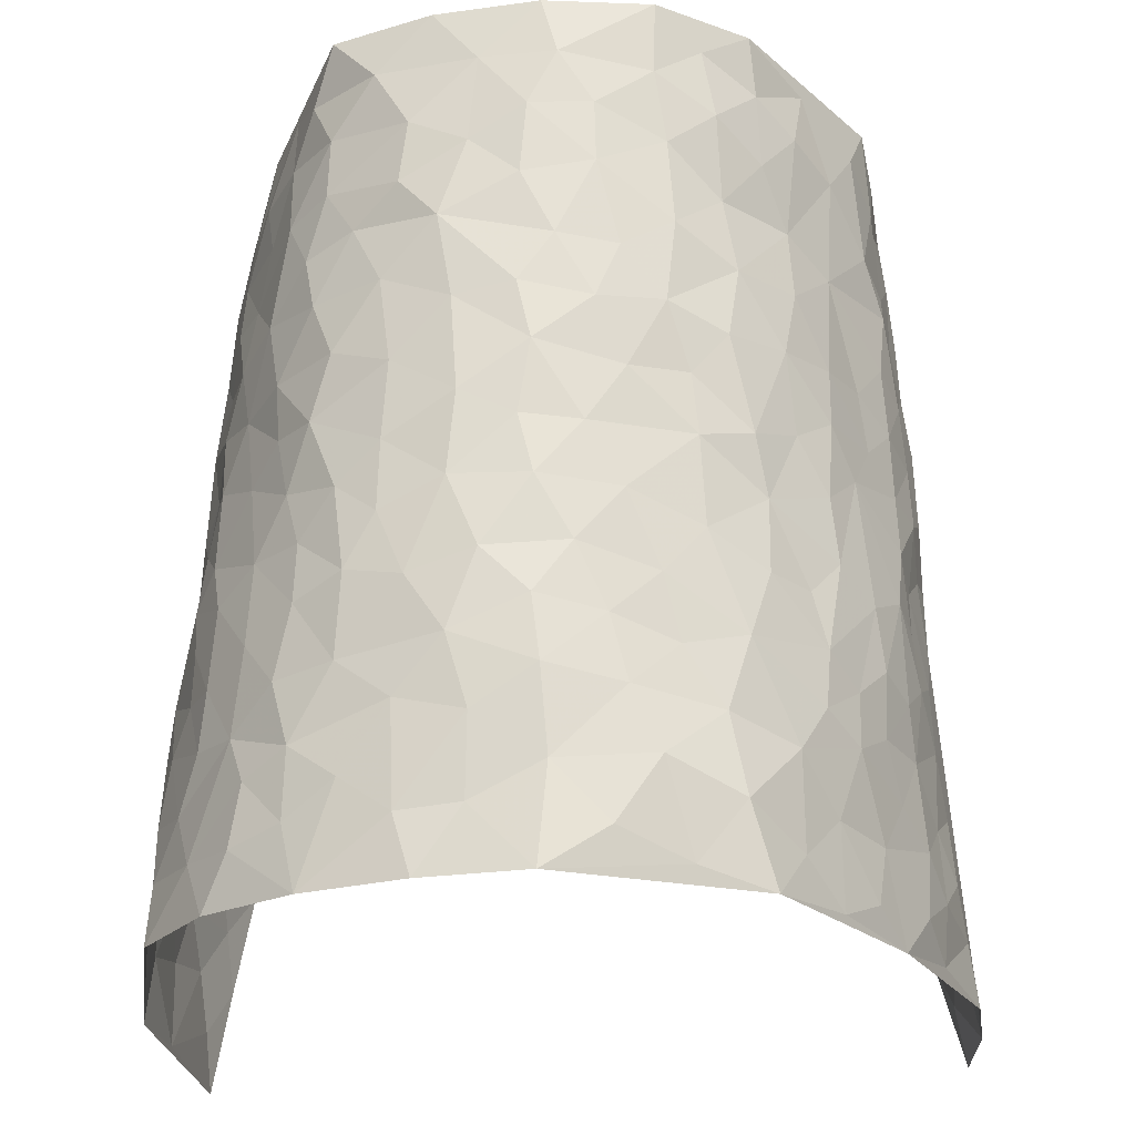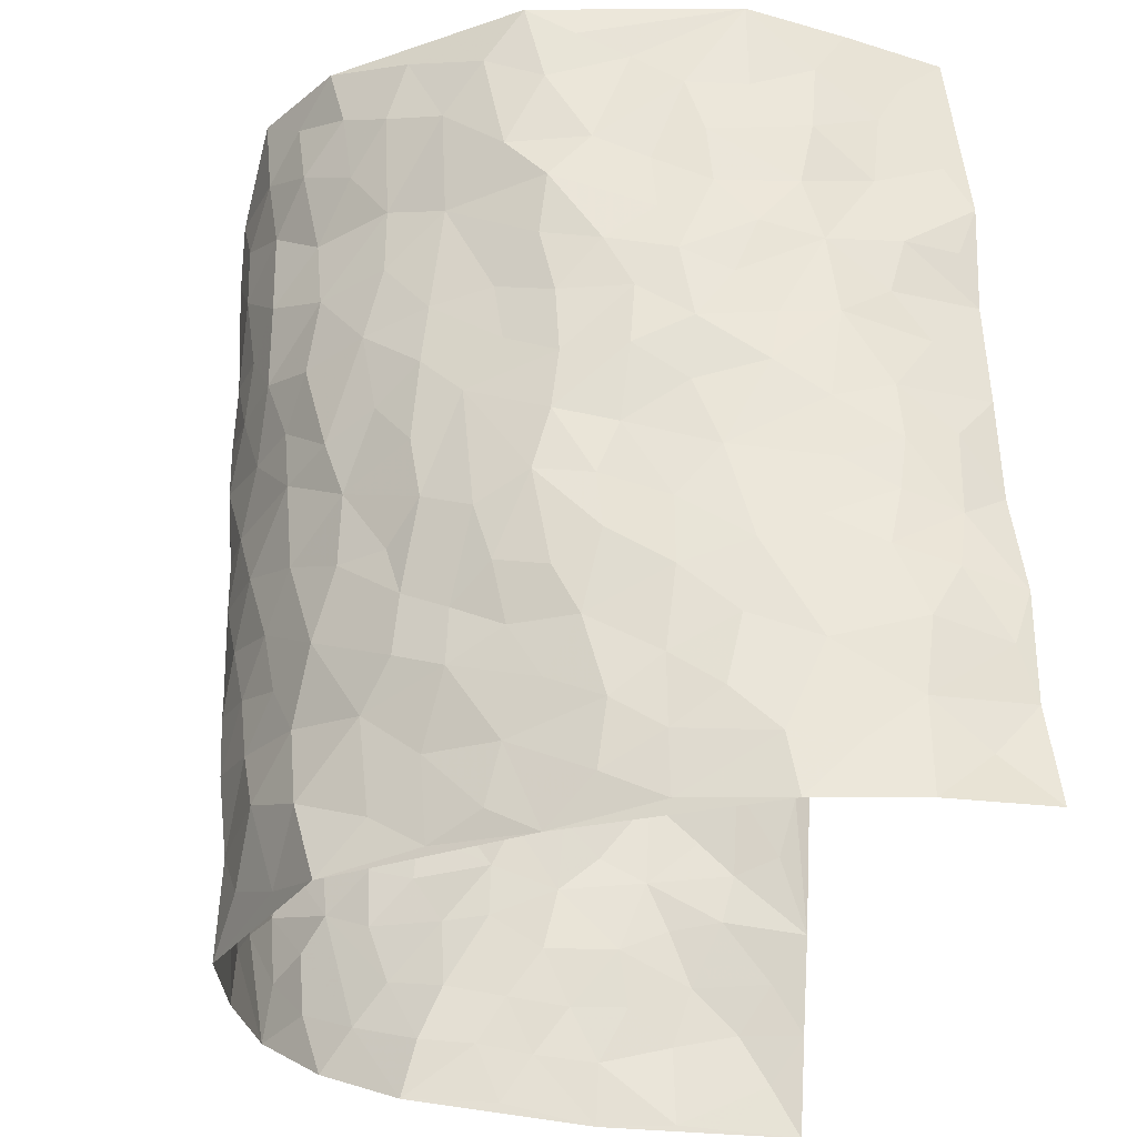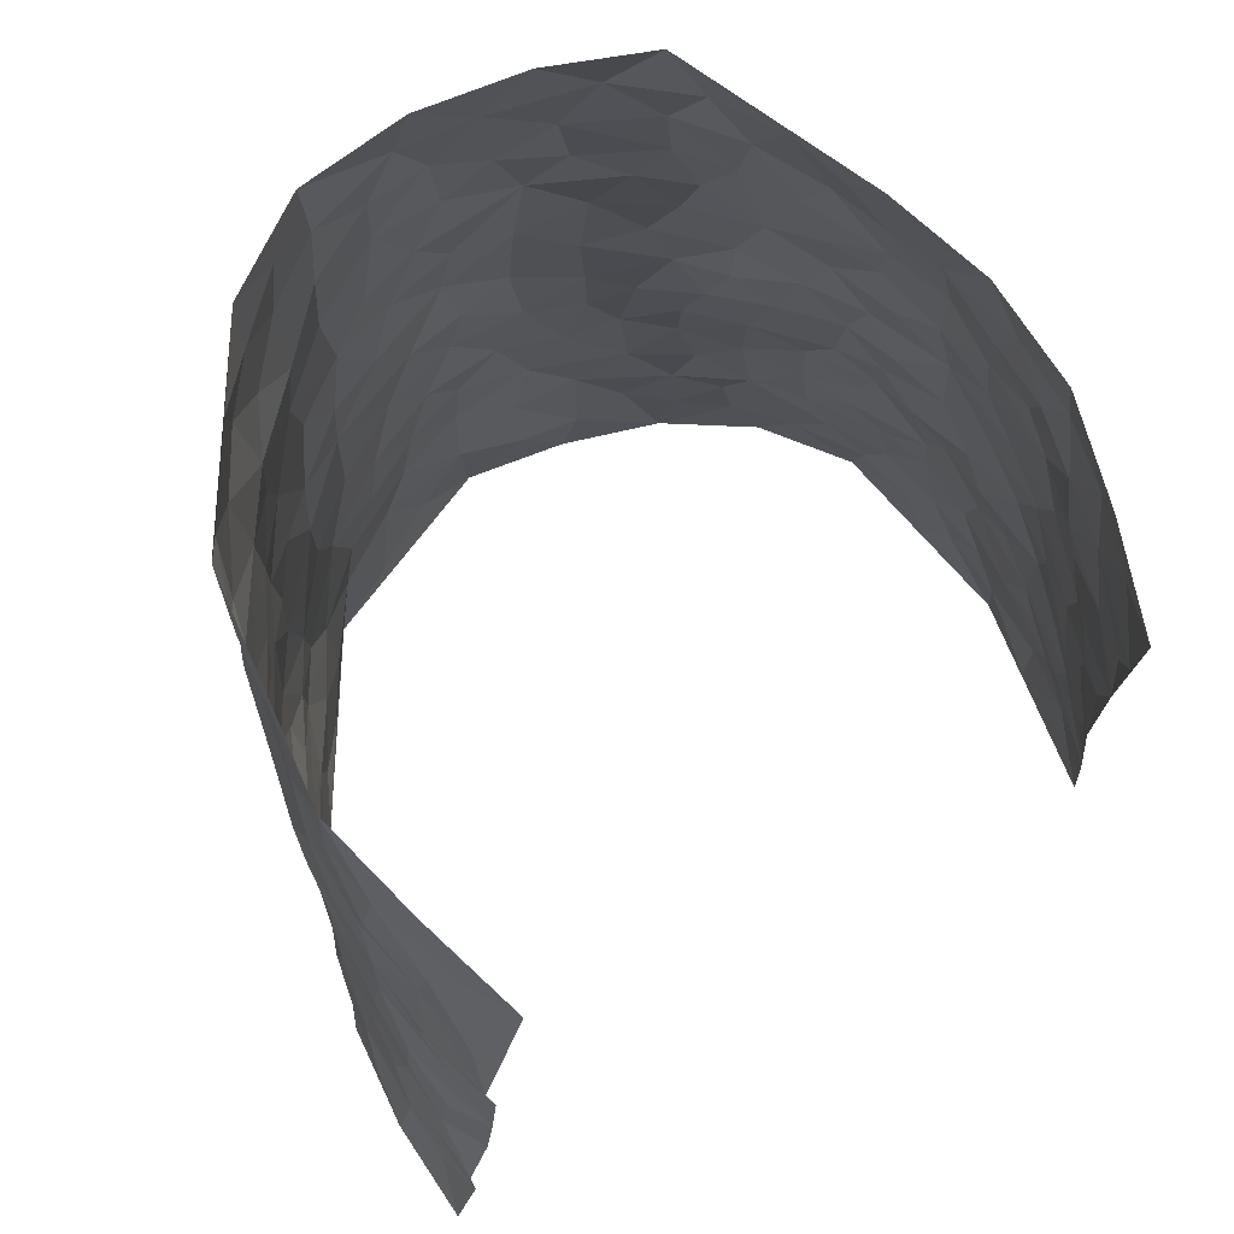
<metadata>
{"format":"obj","ext":"obj","renderer":"f3d","projection":"perspective","resolution":1024,"background":"white","views":[{"elev":-25.9,"azim":-178.6,"up":"+Y"},{"elev":-29.5,"azim":-99.5,"up":"+Y"},{"elev":73.9,"azim":-32.7,"up":"+Y"}]}
</metadata>
<code>
v -0.4785 0.01671 0.4597
v -0.3447 1.003 0.4458
v 0.4185 -0.01853 0.4261
v 0.2938 0.9706 0.4626
v -0.4381 0.4046 0.2715
v -0.4033 0.5093 0.4516
v -0.4426 0.3703 0.3335
v 0.008755 0.001015 -0.2998
v -0.4458 0.2632 0.4565
v -0.4392 0.3499 0.3982
v -0.4647 0.01422 0.2113
v -0.4455 0.1384 0.4563
v -0.4379 0.303 0.1858
v -0.4808 0.01615 0.3347
v -0.4513 0.3014 0.317
v -0.3643 0.007264 -0.0134
v -0.4495 0.201 0.4355
v -0.2528 0.1689 -0.1795
v -0.4414 0.3337 0.2521
v -0.4595 0.1323 0.34
v -0.459 0.07575 0.4019
v -0.4682 0.07695 0.2725
v -0.4407 0.1372 0.1499
v -0.4546 0.08677 0.2009
v -0.4596 0.2198 0.3508
v -0.4495 0.2826 0.387
v -0.4554 0.189 0.2459
v -0.4368 0.2197 0.169
v -0.433 0.5003 0.339
v -0.415 0.385 0.4515
v -0.4005 1.008 0.2056
v -0.3887 0.2293 0.01968
v 0.2596 0.1569 -0.2291
v -0.3995 0.7593 0.4526
v -0.3044 0.3965 -0.132
v -0.4141 0.7628 0.2552
v -0.4129 0.8414 0.272
v -0.3961 0.4501 0.05922
v -0.4049 0.6138 0.07414
v -0.3624 1.004 -0.03803
v -0.4024 0.697 0.4293
v -0.4212 0.5718 0.1343
v -0.3079 0.7565 -0.1146
v -0.3815 0.2861 -0.008913
v -0.3518 0.2306 -0.04832
v -0.368 0.1682 -0.01457
v -0.3388 0.6411 -0.06382
v -0.3017 0.5628 -0.1357
v 0.1715 0.4736 -0.2784
v -0.2824 0.2237 -0.1532
v -0.1895 0.6104 -0.2486
v -0.3027 0.6322 -0.1283
v -0.2539 0.0599 -0.1681
v -0.4034 0.7188 0.1005
v -0.3194 0.1982 -0.1036
v -0.4172 0.6282 0.3455
v -0.02703 0.3463 -0.3004
v 0.06853 0.3378 -0.3061
v 0.2764 0.4515 -0.1984
v -0.08179 0.5508 -0.2907
v -0.1479 0.5554 -0.2645
v 0.1008 0.6292 -0.3037
v -0.4177 0.3548 0.1082
v -0.4235 0.5843 0.222
v -0.3911 0.819 0.4231
v -0.3997 0.1364 0.04296
v -0.2945 0.01542 -0.1153
v -0.4358 0.4782 0.2694
v -0.4164 0.1805 0.09713
v -0.416 0.02731 0.09944
v -0.2239 0.002981 -0.2161
v -0.4219 0.09676 0.09655
v -0.395 0.05997 0.03336
v -0.334 0.04167 -0.06509
v -0.3439 0.1087 -0.05004
v -0.4154 0.6962 0.3647
v -0.3736 0.8815 0.4411
v -0.4301 0.5199 0.2103
v 0.008373 0.9977 -0.3144
v -0.4206 0.6856 0.2764
v -0.4013 0.3223 0.03946
v -0.3824 0.4678 -0.009646
v 0.01689 0.5696 -0.3168
v -0.03811 0.4811 -0.302
v 0.01361 0.4176 -0.3095
v -0.1137 0.1273 -0.2757
v -0.3955 0.6772 0.04265
v -0.4121 0.5724 0.3883
v -0.4209 0.7013 0.2049
v -0.3536 0.3016 -0.06371
v -0.4209 0.2761 0.108
v -0.3704 0.6939 -0.02117
v -0.1552 0.4851 -0.2596
v -0.2274 0.4374 -0.2049
v -0.4165 0.6584 0.1193
v -0.001671 0.1153 -0.2949
v -0.3282 0.5143 -0.09316
v -0.288 0.2911 -0.1472
v -0.2143 0.5043 -0.2252
v -0.1609 0.3823 -0.2519
v -0.3919 0.6346 0.45
v -0.4201 0.6328 0.1776
v -0.427 0.5902 0.2874
v -0.2925 0.1128 -0.1218
v -0.3807 0.5401 -0.0008084
v -0.4255 0.4156 0.1577
v -0.115 0.3235 -0.272
v -0.1329 0.2494 -0.2606
v -0.3774 0.6178 -0.004698
v 0.1173 0.7283 -0.3051
v 0.006539 0.2127 -0.3052
v -0.06109 0.2714 -0.2899
v 0.01533 0.2861 -0.3075
v -0.3438 0.3683 -0.08225
v -0.1778 0.1846 -0.242
v -0.4144 0.4967 0.1294
v -0.3939 0.3884 0.03435
v -0.3761 0.3976 -0.02819
v -0.261 0.526 -0.1777
v -0.2264 0.3519 -0.2073
v -0.2957 0.4701 -0.1428
v -0.2034 0.2722 -0.2285
v -0.07876 0.4098 -0.2903
v -0.4077 0.5396 0.06832
v -0.08047 0.1974 -0.2839
v -0.1963 0.0949 -0.2365
v -0.3206 0.2622 -0.1009
v -0.4286 0.4494 0.4027
v -0.4397 0.4331 0.3426
v 0.1025 0.4214 -0.3004
v 0.2133 0.2371 -0.2549
v 0.09324 0.5156 -0.3076
v 0.03054 0.4861 -0.3093
v 0.1737 0.3918 -0.2786
v 0.4046 0.4847 0.2642
v 0.22 0.4335 -0.2519
v 0.2613 0.314 -0.2251
v 0.1657 0.5666 -0.2791
v 0.1296 0.9983 -0.2906
v -0.2517 0.6203 -0.1931
v 0.33 0.8795 -0.08265
v 0.3335 0.9954 -0.01219
v -0.1863 0.7802 -0.2428
v -0.04942 0.8627 -0.3145
v -0.2702 0.3512 -0.1612
v -0.3478 0.5709 -0.05509
v -0.06445 0.05188 -0.2839
v -0.1428 0.02223 -0.2499
v 0.1296 0.001597 -0.2745
v 0.02275 0.8591 -0.3207
v -0.007162 0.6985 -0.3149
v 0.3679 0.1978 -0.1082
v 0.3154 0.2906 -0.1719
v 0.4035 0.5229 0.06539
v 0.3803 0.5452 0.001994
v 0.3882 0.1367 -0.08152
v 0.4104 0.2281 -0.0152
v 0.3555 0.3622 -0.1099
v 0.03257 0.6394 -0.3168
v -0.04925 0.6254 -0.3071
v -0.1342 0.7278 -0.2865
v -0.07588 0.6908 -0.302
v -0.05107 0.7897 -0.313
v -0.1239 0.6312 -0.286
v 0.03014 0.7739 -0.3167
v 0.2432 0.9965 -0.2422
v -0.01009 0.9255 -0.3216
v -0.2325 0.8461 -0.2131
v -0.1817 0.8788 -0.2629
v -0.2601 0.7821 -0.1731
v -0.2215 0.9975 -0.2411
v -0.2017 0.6957 -0.2375
v -0.2655 0.7016 -0.1743
v -0.1271 0.8285 -0.2874
v -0.116 0.9962 -0.3061
v 0.212 0.7453 -0.2485
v 0.1782 0.6663 -0.2771
v 0.2955 0.5949 -0.1772
v 0.2522 0.5227 -0.2273
v 0.2547 0.6658 -0.2236
v 0.3348 0.7428 -0.08535
v 0.3103 0.6829 -0.1516
v 0.2668 0.7329 -0.2069
v 0.077 0.9289 -0.3059
v 0.08654 0.8226 -0.3059
v 0.1521 0.8565 -0.2904
v 0.2419 0.872 -0.2336
v 0.29 0.7931 -0.1789
v 0.2302 0.5949 -0.2467
v -0.3924 0.8765 0.3528
v -0.4082 0.8258 0.154
v -0.4011 0.7836 0.3408
v -0.3753 1.005 0.3261
v -0.368 0.9464 0.3898
v -0.4 0.9308 0.2817
v -0.4062 0.8953 0.2051
v -0.3815 0.937 0.07818
v -0.3995 0.8948 0.1337
v -0.4123 0.7548 0.1598
v -0.3813 0.8212 0.03431
v -0.395 0.7891 0.09566
v -0.3699 0.9072 -0.01586
v -0.3144 0.8811 -0.121
v -0.3757 0.9668 0.01754
v -0.3553 0.8205 -0.05778
v -0.3432 0.9407 -0.08039
v -0.2831 0.9745 -0.1587
v -0.3777 0.7668 -0.01378
v -0.2723 0.9021 -0.1796
v -0.2281 0.9301 -0.2241
v 0.1615 0.7837 -0.2853
v 0.2445 0.8035 -0.2295
v 0.1924 0.9319 -0.2726
v 0.3185 0.8115 -0.112
v 0.2918 0.8798 -0.162
v 0.2958 0.9803 -0.1149
v 0.2666 0.9363 -0.2042
v 0.3227 0.9457 -0.06066
v 0.3235 0.4928 -0.1296
v 0.2915 0.5288 -0.1748
v 0.3706 0.6034 -0.03716
v 0.348 0.6639 -0.08402
v 0.3351 0.5875 -0.1079
v 0.3262 0.1909 -0.1633
v 0.3869 0.3352 -0.04988
v 0.3659 0.5223 -0.06294
v 0.3115 0.3889 -0.162
v -0.1143 0.9126 -0.2986
v -0.1669 0.9563 -0.2709
v 0.3077 0.1339 -0.1912
v 0.4382 0.01272 0.06241
v 0.2073 0.3325 -0.2645
v 0.2596 0.3851 -0.2182
v 0.4268 0.2469 0.04465
v 0.3698 0.9856 0.2295
v 0.3782 0.2267 0.434
v 0.3587 0.8108 -0.02089
v 0.4191 0.4796 0.1911
v 0.3629 0.7456 -0.02683
v 0.336 0.4735 0.4385
v 0.4351 0.29 0.1322
v 0.3858 0.4674 -0.0175
v 0.4227 0.3007 0.242
v 0.4017 0.4133 0.03124
v 0.4187 0.004266 -0.05922
v 0.1006 0.2493 -0.2977
v 0.4169 0.0788 -0.04075
v 0.1438 0.3169 -0.2869
v 0.3618 0.2673 -0.111
v 0.4077 0.2486 0.3341
v 0.4113 0.4568 0.113
v 0.4305 0.0821 0.03166
v 0.3675 0.4259 -0.0755
v 0.4202 0.3696 0.07381
v 0.2795 0.2327 -0.2121
v 0.3878 0.2719 -0.05423
v 0.2621 0.0781 -0.2235
v 0.3462 0.003345 -0.1609
v 0.2455 0.0009962 -0.2329
v 0.2063 0.1136 -0.2553
v 0.07676 0.1678 -0.2926
v 0.1531 0.1874 -0.2772
v 0.4363 0.1463 0.06865
v 0.418 0.4124 0.247
v 0.4305 0.2133 0.2079
v 0.4462 0.07774 0.1036
v 0.421 0.3791 0.1368
v 0.4297 0.3327 0.1837
v 0.4014 0.3089 0.3495
v 0.4094 0.5577 0.2219
v 0.4459 0.1411 0.1487
v 0.4399 0.1421 0.2203
v 0.4091 0.3536 0.3069
v 0.3771 0.3279 0.4028
v 0.3809 0.4201 0.3518
v 0.4218 0.3115 0.046
v 0.4436 0.09527 0.2754
v 0.3194 0.06395 -0.1848
v 0.3688 0.07077 -0.1228
v 0.07859 0.07633 -0.2818
v 0.1497 0.07135 -0.27
v 0.3099 0.7214 0.4496
v 0.4508 0.07317 0.185
v 0.4392 0.2126 0.1144
v 0.3573 0.4006 0.4215
v 0.3683 0.4884 0.3755
v 0.4257 0.2393 0.2699
v 0.4215 0.1498 -0.01073
v 0.4582 -0.004516 0.183
v 0.3927 0.394 -0.02772
v 0.4216 0.04571 0.3909
v 0.3992 0.1045 0.4298
v 0.4322 0.1685 0.2986
v 0.4271 0.109 0.3547
v 0.4422 -0.002419 0.278
v 0.4039 0.1693 0.3933
v 0.4104 0.5495 0.1416
v 0.4043 0.625 0.1718
v 0.398 0.633 0.06321
v 0.3753 0.6751 0.3055
v 0.3903 0.7663 0.1163
v 0.3333 0.5994 0.425
v 0.4002 0.6305 0.2483
v 0.3802 0.5782 0.3315
v 0.3928 0.734 0.2183
v 0.387 0.5144 0.3188
v 0.356 0.5518 0.386
v 0.3519 0.6382 0.3651
v 0.3976 0.687 0.1215
v 0.3854 0.7214 0.04774
v 0.3702 0.6729 -0.007956
v 0.351 0.8329 0.3397
v 0.3775 0.8612 0.2015
v 0.363 0.7603 0.2944
v 0.3397 0.7557 0.3771
v 0.3689 0.8296 0.2683
v 0.3033 0.8463 0.4536
v 0.3888 0.794 0.1811
v 0.3182 0.7853 0.4318
v 0.3763 0.9194 0.2354
v 0.3367 0.9783 0.3462
v 0.3664 0.9928 0.1067
v 0.3598 0.9088 0.3126
v 0.3301 0.9052 0.3945
v 0.3759 0.9267 0.1541
v 0.3666 0.8984 0.04777
v 0.3513 0.8797 -0.01697
v 0.3545 0.966 0.04531
v 0.3806 0.8186 0.05588
v 0.3788 0.8542 0.1252
f 29 6 128
f 12 21 20
f 26 10 9
f 55 45 46
f 27 19 15
f 26 9 17
f 101 6 88
f 12 1 21
f 7 15 19
f 125 86 96
f 84 123 85
f 129 29 128
f 25 27 15
f 12 20 17
f 73 75 66
f 22 14 11
f 26 17 25
f 9 12 17
f 25 15 26
f 5 129 7
f 52 146 48
f 55 18 50
f 7 19 5
f 20 27 25
f 124 82 105
f 41 76 34
f 20 14 22
f 14 20 21
f 14 21 1
f 24 22 11
f 24 27 22
f 72 66 69
f 69 32 91
f 70 24 11
f 24 23 27
f 17 20 25
f 27 20 22
f 10 15 7
f 10 26 15
f 23 28 27
f 27 13 19
f 28 23 69
f 13 27 28
f 119 121 94
f 10 7 129
f 6 30 128
f 9 10 30
f 36 192 80
f 80 102 89
f 118 81 44
f 64 103 78
f 115 126 86
f 45 32 46
f 91 63 13
f 129 68 29
f 95 87 54
f 95 54 199
f 202 40 204
f 82 97 105
f 29 88 6
f 18 55 104
f 148 126 71
f 38 82 124
f 50 18 122
f 117 82 38
f 5 19 106
f 82 117 118
f 80 64 102
f 127 45 55
f 194 77 190
f 98 35 114
f 39 124 105
f 127 50 98
f 106 19 13
f 66 75 46
f 39 95 42
f 63 117 38
f 95 89 102
f 101 56 76
f 51 140 99
f 18 53 126
f 62 83 132
f 45 127 90
f 112 113 57
f 103 29 68
f 130 85 58
f 109 39 105
f 35 94 121
f 113 246 58
f 151 165 163
f 120 100 94
f 114 127 98
f 192 190 65
f 95 39 87
f 36 191 37
f 67 104 74
f 56 101 88
f 13 63 106
f 192 34 76
f 268 241 243
f 108 115 125
f 93 84 60
f 133 84 85
f 156 288 157
f 101 76 41
f 80 103 64
f 105 97 146
f 99 61 51
f 92 109 47
f 125 96 111
f 158 227 153
f 75 104 55
f 69 66 32
f 81 91 32
f 106 78 68
f 42 64 78
f 77 34 65
f 24 70 72
f 75 73 16
f 16 71 67
f 2 34 77
f 13 28 91
f 103 56 88
f 56 80 76
f 72 69 23
f 11 16 70
f 16 73 70
f 16 67 74
f 115 18 126
f 24 72 23
f 73 72 70
f 16 74 75
f 72 73 66
f 32 45 44
f 84 83 60
f 66 46 32
f 78 106 116
f 117 63 81
f 67 53 104
f 103 68 78
f 69 91 28
f 36 80 89
f 106 38 116
f 106 68 5
f 81 118 117
f 62 132 138
f 32 44 81
f 53 67 71
f 57 58 85
f 123 100 107
f 93 60 61
f 33 230 224
f 8 96 147
f 132 133 130
f 140 48 119
f 93 100 123
f 122 98 50
f 164 60 160
f 53 71 126
f 125 112 108
f 193 194 195
f 75 55 46
f 63 91 81
f 56 103 80
f 196 198 31
f 18 104 53
f 121 48 97
f 38 106 63
f 118 97 82
f 97 35 121
f 51 172 140
f 130 134 49
f 87 39 109
f 288 252 263
f 97 114 35
f 47 43 92
f 57 113 58
f 248 130 58
f 34 101 41
f 114 90 127
f 116 124 42
f 145 94 35
f 118 114 97
f 167 79 175
f 98 145 35
f 85 123 57
f 43 47 52
f 199 36 89
f 42 78 116
f 159 83 62
f 88 29 103
f 74 104 75
f 118 44 90
f 173 140 172
f 42 95 102
f 190 192 37
f 65 190 77
f 89 95 199
f 125 111 112
f 92 87 109
f 18 115 122
f 177 180 176
f 112 57 107
f 109 105 146
f 93 94 100
f 285 286 275
f 96 86 147
f 137 232 131
f 57 123 107
f 87 92 208
f 49 134 136
f 132 130 49
f 161 164 162
f 50 127 55
f 122 108 107
f 122 107 100
f 48 140 52
f 118 90 114
f 99 119 94
f 123 84 93
f 36 37 192
f 48 121 119
f 120 122 100
f 39 42 124
f 38 124 116
f 248 58 246
f 44 45 90
f 98 122 120
f 146 52 47
f 94 93 99
f 168 209 170
f 212 183 188
f 202 197 200
f 42 102 64
f 107 108 112
f 99 93 61
f 8 280 96
f 112 111 113
f 125 115 86
f 115 108 122
f 128 30 10
f 5 68 129
f 10 129 128
f 132 49 138
f 83 84 133
f 130 133 85
f 83 133 132
f 248 134 130
f 156 152 224
f 151 110 165
f 212 186 211
f 153 224 249
f 254 251 244
f 246 261 262
f 225 158 249
f 49 136 179
f 185 184 150
f 214 188 181
f 181 188 182
f 161 163 174
f 143 170 172
f 110 211 185
f 184 79 167
f 174 228 169
f 62 110 159
f 163 150 144
f 210 169 229
f 170 143 168
f 176 211 110
f 98 120 145
f 94 145 120
f 48 146 97
f 109 146 47
f 148 86 126
f 147 86 148
f 71 8 148
f 8 147 148
f 244 276 254
f 232 136 134
f 174 143 161
f 60 83 160
f 163 162 151
f 159 160 83
f 261 281 262
f 259 281 149
f 219 220 59
f 246 113 111
f 33 255 131
f 157 256 152
f 137 255 153
f 230 278 279
f 262 260 33
f 154 155 242
f 131 255 137
f 248 131 232
f 281 280 149
f 259 258 278
f 220 179 59
f 159 151 160
f 162 160 151
f 164 61 60
f 228 174 144
f 144 174 163
f 159 110 151
f 161 172 164
f 186 184 185
f 161 162 163
f 61 164 51
f 160 162 164
f 187 217 213
f 150 163 165
f 205 202 200
f 79 184 139
f 170 43 173
f 174 169 143
f 161 143 172
f 167 144 150
f 176 180 183
f 172 170 173
f 223 226 221
f 185 150 165
f 99 140 119
f 207 206 203
f 172 51 164
f 43 52 173
f 173 52 140
f 167 175 228
f 228 229 169
f 210 168 169
f 177 110 62
f 189 138 179
f 62 138 177
f 136 232 233
f 181 182 222
f 150 184 167
f 178 180 189
f 49 179 138
f 177 138 189
f 180 178 182
f 178 179 220
f 307 308 304
f 222 223 221
f 215 187 188
f 176 183 212
f 187 213 186
f 214 215 188
f 185 211 186
f 237 181 239
f 182 188 183
f 110 185 165
f 216 215 141
f 211 176 212
f 182 183 180
f 176 110 177
f 213 184 186
f 178 189 179
f 177 189 180
f 195 190 37
f 197 198 200
f 195 194 190
f 34 192 65
f 80 192 76
f 37 196 195
f 194 2 77
f 193 2 194
f 196 37 191
f 31 193 195
f 198 196 191
f 31 195 196
f 199 201 191
f 197 204 31
f 198 191 201
f 31 198 197
f 201 199 54
f 36 199 191
f 54 208 201
f 208 43 205
f 208 54 87
f 198 201 200
f 206 205 203
f 43 170 203
f 210 207 209
f 40 202 206
f 31 204 40
f 197 202 204
f 208 205 200
f 43 203 205
f 205 206 202
f 203 209 207
f 171 40 207
f 40 206 207
f 208 200 201
f 43 208 92
f 170 209 203
f 168 143 169
f 207 210 171
f 168 210 209
f 188 187 212
f 212 187 186
f 166 139 213
f 184 213 139
f 237 214 181
f 215 214 141
f 216 141 218
f 213 217 166
f 142 166 216
f 217 216 166
f 187 215 217
f 216 217 215
f 237 141 214
f 142 216 218
f 223 222 182
f 179 136 59
f 223 220 219
f 267 238 251
f 237 327 141
f 223 182 178
f 158 290 253
f 220 223 178
f 59 233 227
f 233 59 136
f 248 246 131
f 153 249 158
f 251 254 267
f 223 219 226
f 111 261 246
f 297 251 238
f 276 256 157
f 167 228 144
f 229 228 175
f 175 171 229
f 229 171 210
f 260 257 33
f 265 271 272
f 266 289 283
f 269 243 250
f 249 224 152
f 266 283 271
f 227 233 137
f 253 227 158
f 325 313 320
f 135 264 275
f 310 329 239
f 270 298 297
f 249 256 225
f 275 273 269
f 311 222 221
f 155 154 299
f 234 276 157
f 310 311 299
f 222 239 181
f 221 226 155
f 266 263 252
f 242 290 244
f 264 273 275
f 273 264 243
f 242 244 154
f 276 290 225
f 288 234 157
f 240 282 302
f 275 286 306
f 225 290 158
f 234 263 284
f 241 254 276
f 233 232 137
f 137 153 227
f 264 135 238
f 244 251 154
f 260 259 257
f 227 253 219
f 33 224 255
f 154 297 299
f 240 302 307
f 297 154 251
f 264 268 243
f 253 226 219
f 271 284 263
f 277 294 293
f 290 242 253
f 241 234 284
f 59 227 219
f 242 155 226
f 252 245 231
f 157 152 156
f 257 230 33
f 152 256 249
f 278 230 257
f 262 33 131
f 224 153 255
f 259 278 257
f 134 248 232
f 230 279 224
f 96 261 111
f 261 96 280
f 280 281 261
f 246 262 131
f 252 247 245
f 268 267 241
f 283 277 272
f 288 247 252
f 275 274 285
f 295 291 294
f 267 268 264
f 263 234 288
f 309 310 299
f 290 276 244
f 283 272 271
f 267 254 241
f 265 243 241
f 236 240 285
f 297 238 270
f 303 305 298
f 241 276 234
f 221 155 299
f 272 277 293
f 250 243 287
f 286 285 240
f 284 271 265
f 271 263 266
f 295 3 291
f 225 256 276
f 241 284 265
f 289 266 231
f 3 292 291
f 321 235 323
f 293 294 296
f 279 278 258
f 245 279 258
f 279 156 224
f 260 281 259
f 280 8 149
f 262 281 260
f 231 266 252
f 267 264 238
f 306 304 270
f 283 289 295
f 243 269 273
f 236 269 250
f 294 292 296
f 274 236 285
f 269 274 275
f 250 287 293
f 245 289 231
f 236 274 269
f 156 279 247
f 242 226 253
f 247 279 245
f 243 265 287
f 288 156 247
f 265 272 293
f 296 292 236
f 293 287 265
f 295 294 277
f 277 283 295
f 236 250 296
f 289 3 295
f 292 294 291
f 293 296 250
f 300 304 308
f 325 320 235
f 329 330 326
f 270 304 303
f 270 303 298
f 309 305 301
f 135 306 270
f 299 297 298
f 298 309 299
f 238 135 270
f 300 314 305
f 303 300 305
f 304 306 307
f 300 303 304
f 282 319 315
f 322 325 235
f 275 306 135
f 307 306 286
f 240 307 286
f 308 307 302
f 302 282 308
f 308 282 315
f 305 309 298
f 310 309 301
f 310 301 329
f 310 239 311
f 222 311 239
f 299 311 221
f 319 312 315
f 312 323 316
f 301 305 318
f 305 314 316
f 300 308 315
f 316 314 312
f 312 314 315
f 315 314 300
f 323 312 324
f 316 313 318
f 282 4 317
f 330 313 325
f 4 321 324
f 235 320 323
f 282 317 319
f 312 319 317
f 326 325 322
f 316 320 313
f 316 318 305
f 142 218 327
f 327 218 141
f 316 323 320
f 324 312 317
f 4 324 317
f 321 323 324
f 318 313 330
f 328 326 322
f 326 327 329
f 329 327 237
f 326 328 327
f 322 142 328
f 327 328 142
f 329 237 239
f 301 318 330
f 326 330 325
f 330 329 301

</code>
